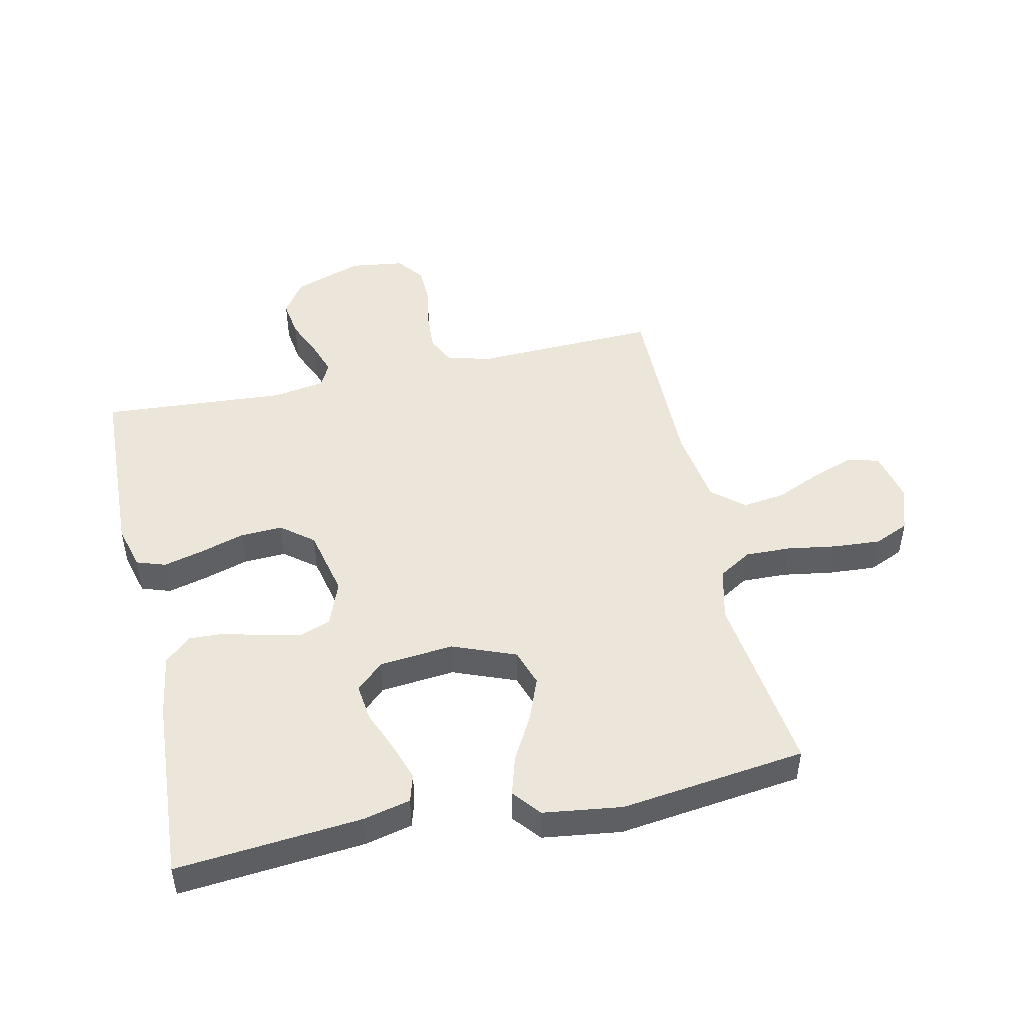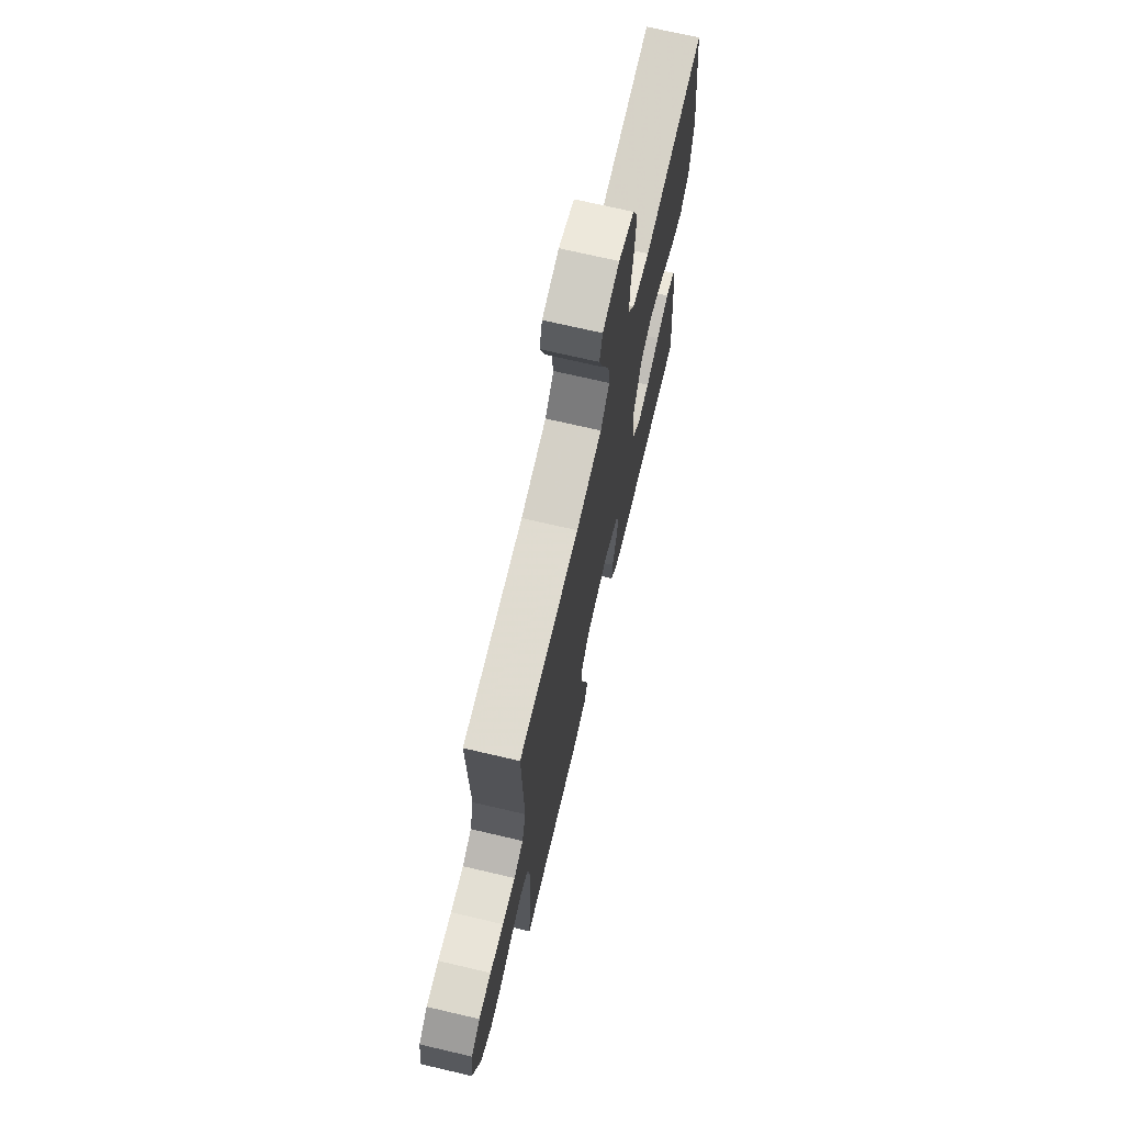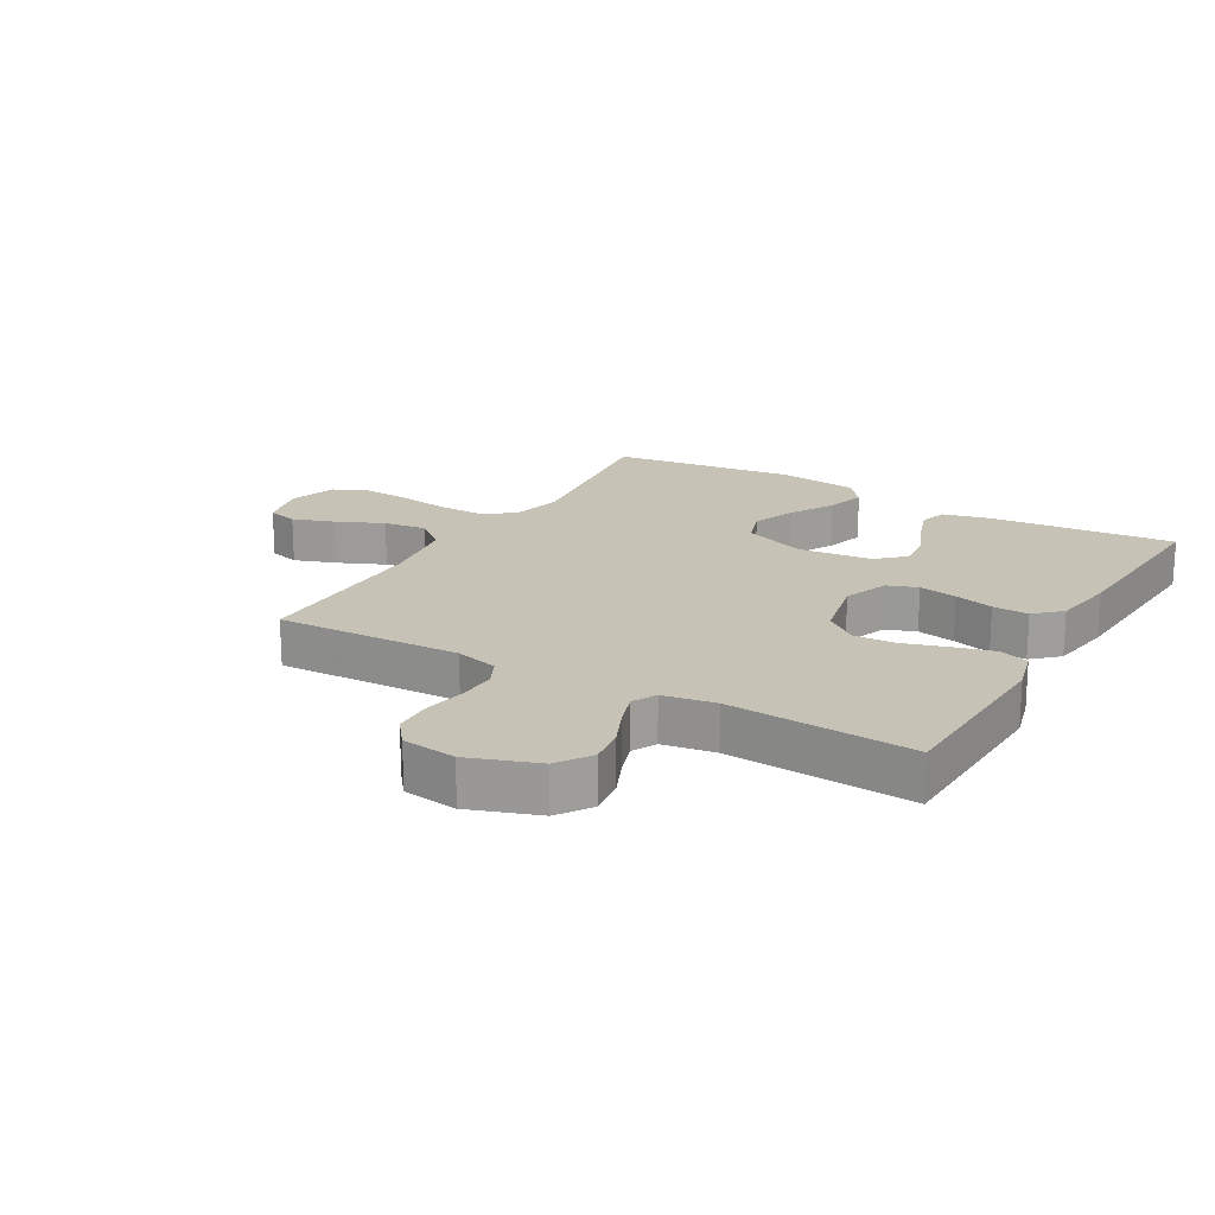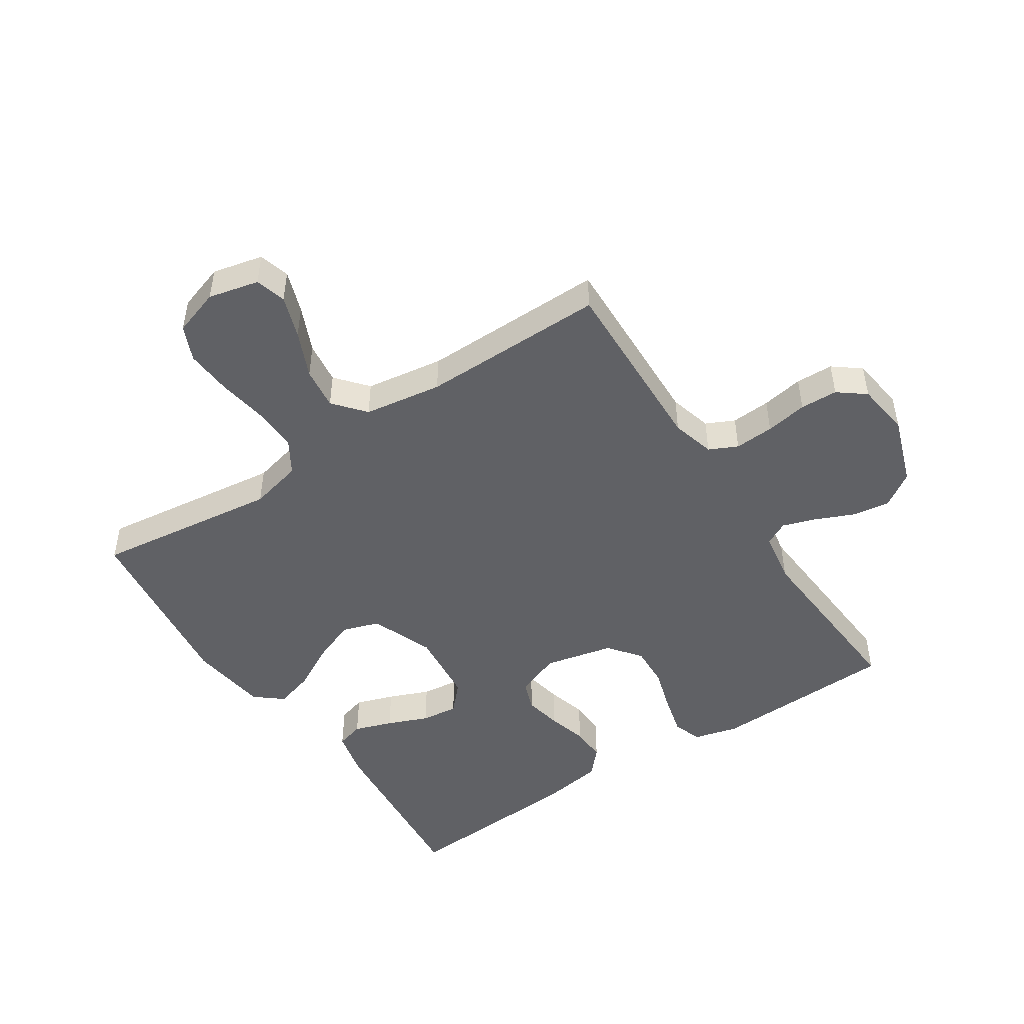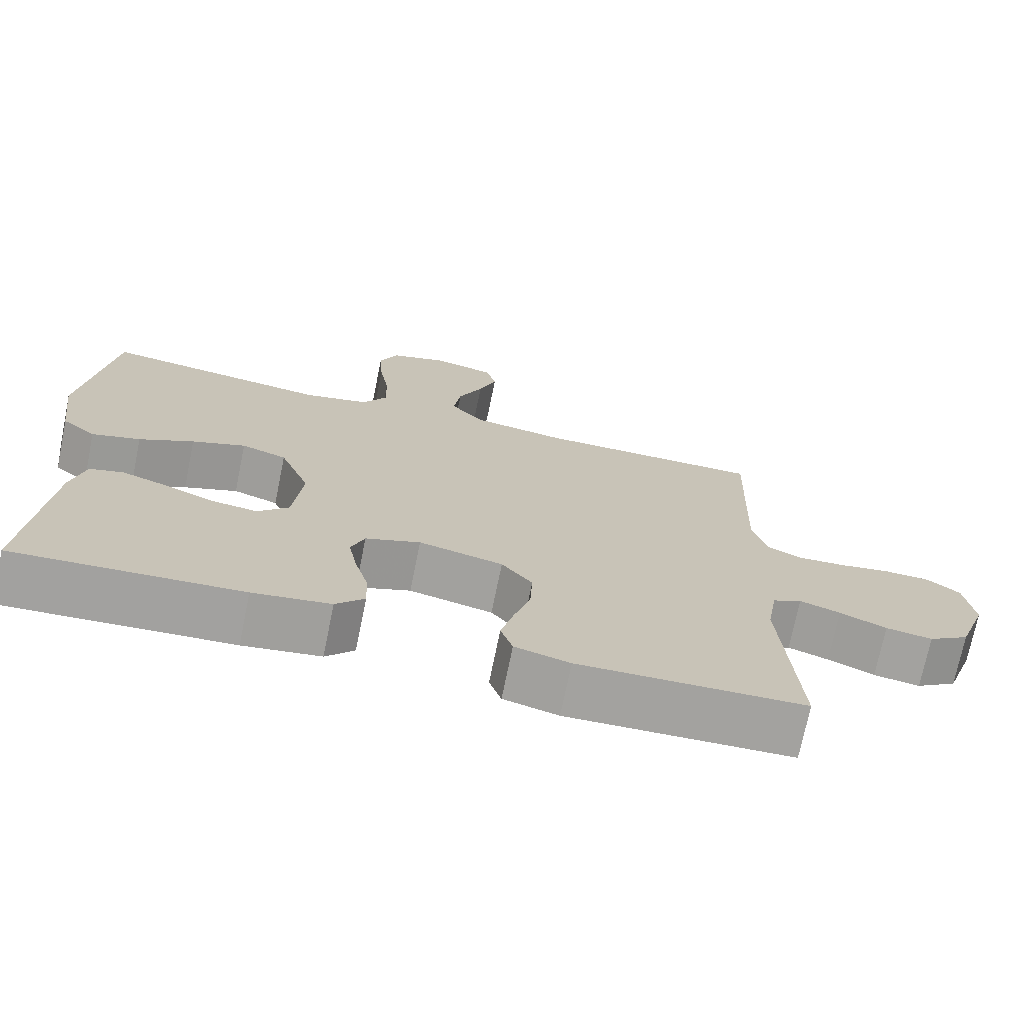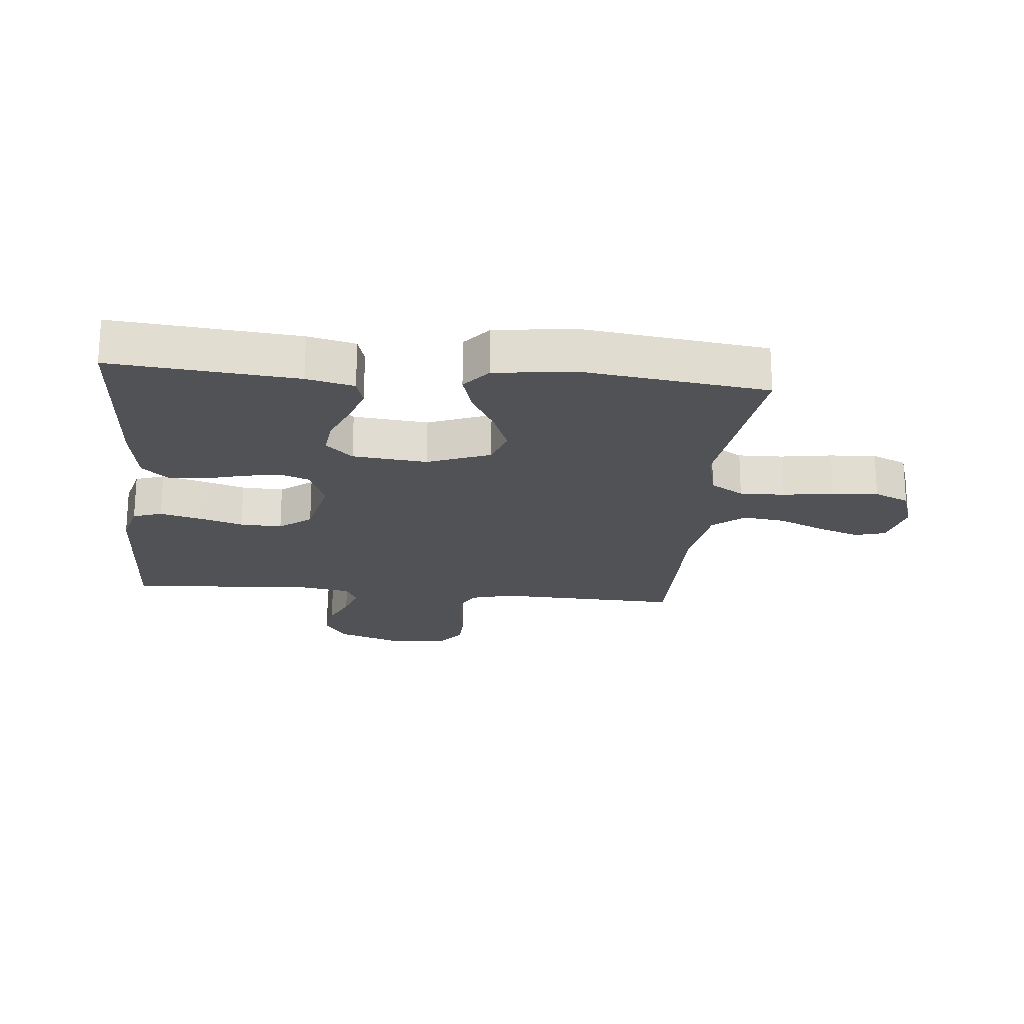
<metadata>
{"format":"obj","ext":"obj","renderer":"f3d","projection":"perspective","resolution":1024,"background":"white","views":[{"elev":48.0,"azim":-102.4,"up":"+Y"},{"elev":70.8,"azim":103.2,"up":"+Z"},{"elev":19.1,"azim":119.9,"up":"+Y"},{"elev":-48.2,"azim":33.4,"up":"+Y"},{"elev":-72.6,"azim":-11.6,"up":"+Z"},{"elev":-21.1,"azim":-95.6,"up":"+Y"}]}
</metadata>
<code>
v 0.5 0.07 -0.5
v 0.2 0.07 -0.511
v 0.127 0.07 -0.492
v 0.111 0.07 -0.445
v 0.128 0.07 -0.379
v 0.15 0.07 -0.307
v 0.153 0.07 -0.239
v 0.112 0.07 -0.187
v 0 0.07 -0.162
v -0.073 0.07 -0.19
v -0.091 0.07 -0.239
v -0.079 0.07 -0.301
v -0.061 0.07 -0.365
v -0.059 0.07 -0.423
v -0.097 0.07 -0.465
v -0.2 0.07 -0.481
v -0.5 0.07 -0.5
v -0.473 0.07 -0.2
v -0.455 0.07 -0.123
v -0.41 0.07 -0.11
v -0.348 0.07 -0.131
v -0.282 0.07 -0.158
v -0.222 0.07 -0.165
v -0.181 0.07 -0.121
v -0.169 0.07 0
v -0.209 0.07 0.102
v -0.269 0.07 0.122
v -0.34 0.07 0.094
v -0.412 0.07 0.054
v -0.476 0.07 0.035
v -0.521 0.07 0.072
v -0.538 0.07 0.2
v -0.5 0.07 0.5
v -0.2 0.07 0.462
v -0.114 0.07 0.483
v -0.081 0.07 0.537
v -0.083 0.07 0.61
v -0.096 0.07 0.692
v -0.101 0.07 0.767
v -0.076 0.07 0.824
v 0 0.07 0.849
v 0.082 0.07 0.83
v 0.096 0.07 0.78
v 0.072 0.07 0.711
v 0.039 0.07 0.636
v 0.03 0.07 0.567
v 0.073 0.07 0.516
v 0.2 0.07 0.497
v 0.5 0.07 0.5
v 0.49 0.07 0.2
v 0.509 0.07 0.13
v 0.555 0.07 0.108
v 0.619 0.07 0.112
v 0.687 0.07 0.124
v 0.748 0.07 0.122
v 0.792 0.07 0.088
v 0.804 0.07 0
v 0.765 0.07 -0.112
v 0.71 0.07 -0.149
v 0.648 0.07 -0.14
v 0.586 0.07 -0.113
v 0.532 0.07 -0.095
v 0.493 0.07 -0.115
v 0.479 0.07 -0.2
v 0.5 0 -0.5
v 0.2 0 -0.511
v 0.127 0 -0.492
v 0.111 0 -0.445
v 0.128 0 -0.379
v 0.15 0 -0.307
v 0.153 0 -0.239
v 0.112 0 -0.187
v 0 0 -0.162
v -0.073 0 -0.19
v -0.091 0 -0.239
v -0.079 0 -0.301
v -0.061 0 -0.365
v -0.059 0 -0.423
v -0.097 0 -0.465
v -0.2 0 -0.481
v -0.5 0 -0.5
v -0.473 0 -0.2
v -0.455 0 -0.123
v -0.41 0 -0.11
v -0.348 0 -0.131
v -0.282 0 -0.158
v -0.222 0 -0.165
v -0.181 0 -0.121
v -0.169 0 0
v -0.209 0 0.102
v -0.269 0 0.122
v -0.34 0 0.094
v -0.412 0 0.054
v -0.476 0 0.035
v -0.521 0 0.072
v -0.538 0 0.2
v -0.5 0 0.5
v -0.2 0 0.462
v -0.114 0 0.483
v -0.081 0 0.537
v -0.083 0 0.61
v -0.096 0 0.692
v -0.101 0 0.767
v -0.076 0 0.824
v 0 0 0.849
v 0.082 0 0.83
v 0.096 0 0.78
v 0.072 0 0.711
v 0.039 0 0.636
v 0.03 0 0.567
v 0.073 0 0.516
v 0.2 0 0.497
v 0.5 0 0.5
v 0.49 0 0.2
v 0.509 0 0.13
v 0.555 0 0.108
v 0.619 0 0.112
v 0.687 0 0.124
v 0.748 0 0.122
v 0.792 0 0.088
v 0.804 0 0
v 0.765 0 -0.112
v 0.71 0 -0.149
v 0.648 0 -0.14
v 0.586 0 -0.113
v 0.532 0 -0.095
v 0.493 0 -0.115
v 0.479 0 -0.2
f 59 60 61
f 58 59 61
f 57 58 61
f 56 57 61
f 55 56 61
f 54 55 61
f 53 54 61
f 52 53 61 62
f 51 52 62 63
f 48 49 50
f 51 63 64
f 50 51 64
f 48 50 64
f 47 48 64
f 43 44 45
f 42 43 45
f 41 42 45
f 40 41 45
f 39 40 45
f 38 39 45
f 37 38 45
f 36 37 45 46
f 47 64 1
f 46 47 1
f 36 46 1
f 35 36 1
f 32 33 34
f 31 32 34
f 30 31 34
f 29 30 34
f 28 29 34
f 20 21 22
f 19 20 22
f 18 19 22
f 17 18 22
f 16 17 22
f 15 16 22
f 14 15 22
f 13 14 22
f 12 13 22
f 11 12 22 23
f 10 11 23 24
f 4 5 6
f 3 4 6
f 2 3 6
f 1 2 6
f 1 6 7
f 35 1 7 8
f 27 28 34 35
f 26 27 35
f 35 8 9
f 26 35 9
f 25 26 9
f 9 10 24 25
f 125 124 123
f 125 123 122
f 125 122 121
f 125 121 120
f 125 120 119
f 125 119 118
f 125 118 117
f 126 125 117 116
f 127 126 116 115
f 114 113 112
f 128 127 115
f 128 115 114
f 128 114 112
f 128 112 111
f 109 108 107
f 109 107 106
f 109 106 105
f 109 105 104
f 109 104 103
f 109 103 102
f 109 102 101
f 110 109 101 100
f 65 128 111
f 65 111 110
f 65 110 100
f 65 100 99
f 98 97 96
f 98 96 95
f 98 95 94
f 98 94 93
f 98 93 92
f 86 85 84
f 86 84 83
f 86 83 82
f 86 82 81
f 86 81 80
f 86 80 79
f 86 79 78
f 86 78 77
f 86 77 76
f 87 86 76 75
f 88 87 75 74
f 70 69 68
f 70 68 67
f 70 67 66
f 70 66 65
f 71 70 65
f 72 71 65 99
f 99 98 92 91
f 99 91 90
f 73 72 99
f 73 99 90
f 73 90 89
f 89 88 74 73
f 1 65 66 2
f 2 66 67 3
f 3 67 68 4
f 4 68 69 5
f 5 69 70 6
f 6 70 71 7
f 7 71 72 8
f 8 72 73 9
f 9 73 74 10
f 10 74 75 11
f 11 75 76 12
f 12 76 77 13
f 13 77 78 14
f 14 78 79 15
f 15 79 80 16
f 16 80 81 17
f 17 81 82 18
f 18 82 83 19
f 19 83 84 20
f 20 84 85 21
f 21 85 86 22
f 22 86 87 23
f 23 87 88 24
f 24 88 89 25
f 25 89 90 26
f 26 90 91 27
f 27 91 92 28
f 28 92 93 29
f 29 93 94 30
f 30 94 95 31
f 31 95 96 32
f 32 96 97 33
f 33 97 98 34
f 34 98 99 35
f 35 99 100 36
f 36 100 101 37
f 37 101 102 38
f 38 102 103 39
f 39 103 104 40
f 40 104 105 41
f 41 105 106 42
f 42 106 107 43
f 43 107 108 44
f 44 108 109 45
f 45 109 110 46
f 46 110 111 47
f 47 111 112 48
f 48 112 113 49
f 49 113 114 50
f 50 114 115 51
f 51 115 116 52
f 52 116 117 53
f 53 117 118 54
f 54 118 119 55
f 55 119 120 56
f 56 120 121 57
f 57 121 122 58
f 58 122 123 59
f 59 123 124 60
f 60 124 125 61
f 61 125 126 62
f 62 126 127 63
f 63 127 128 64
f 64 128 65 1

</code>
